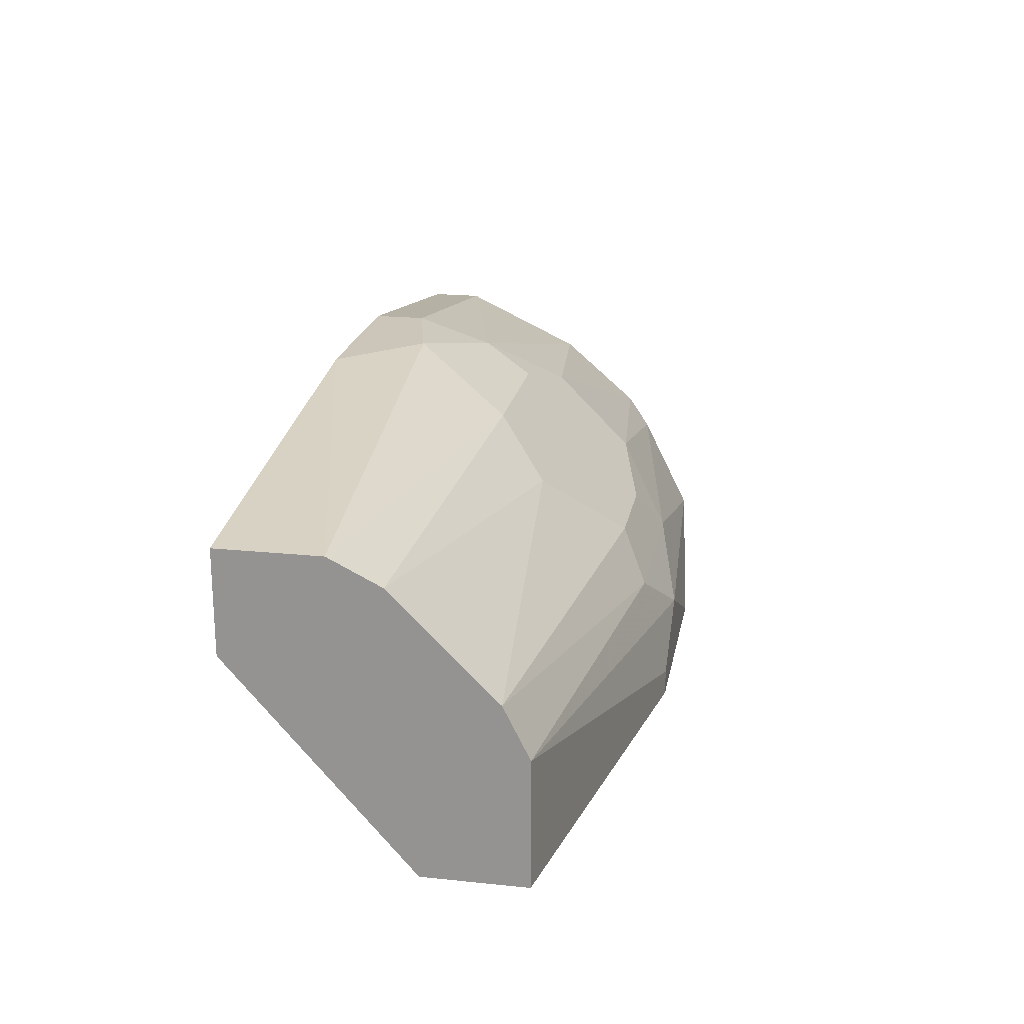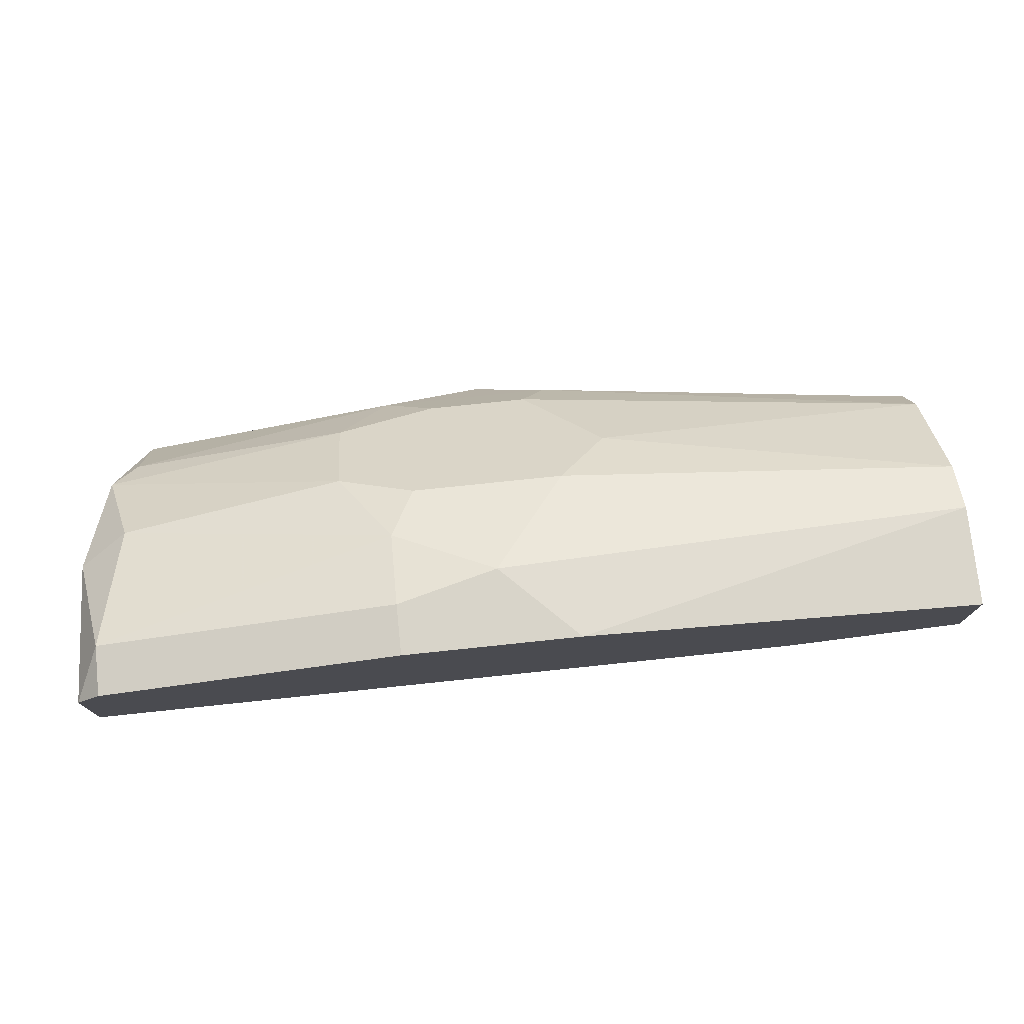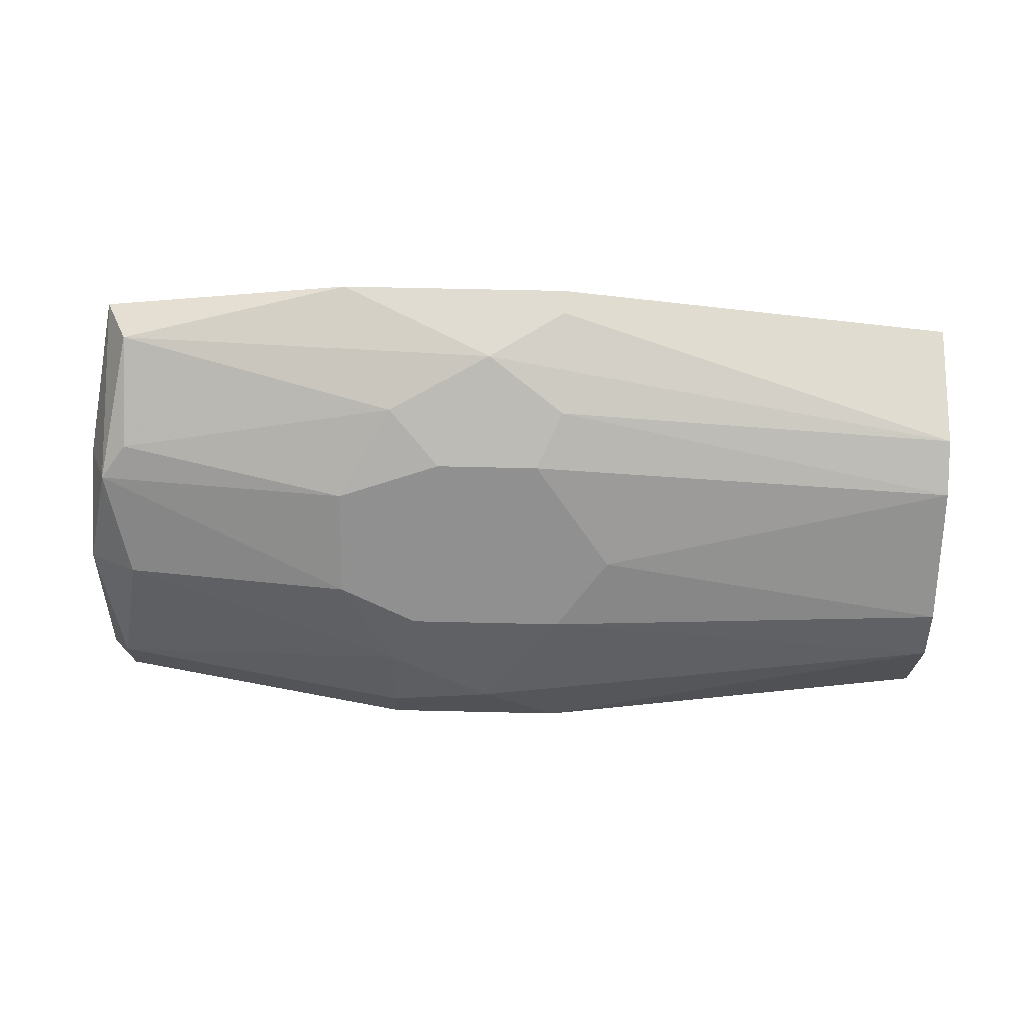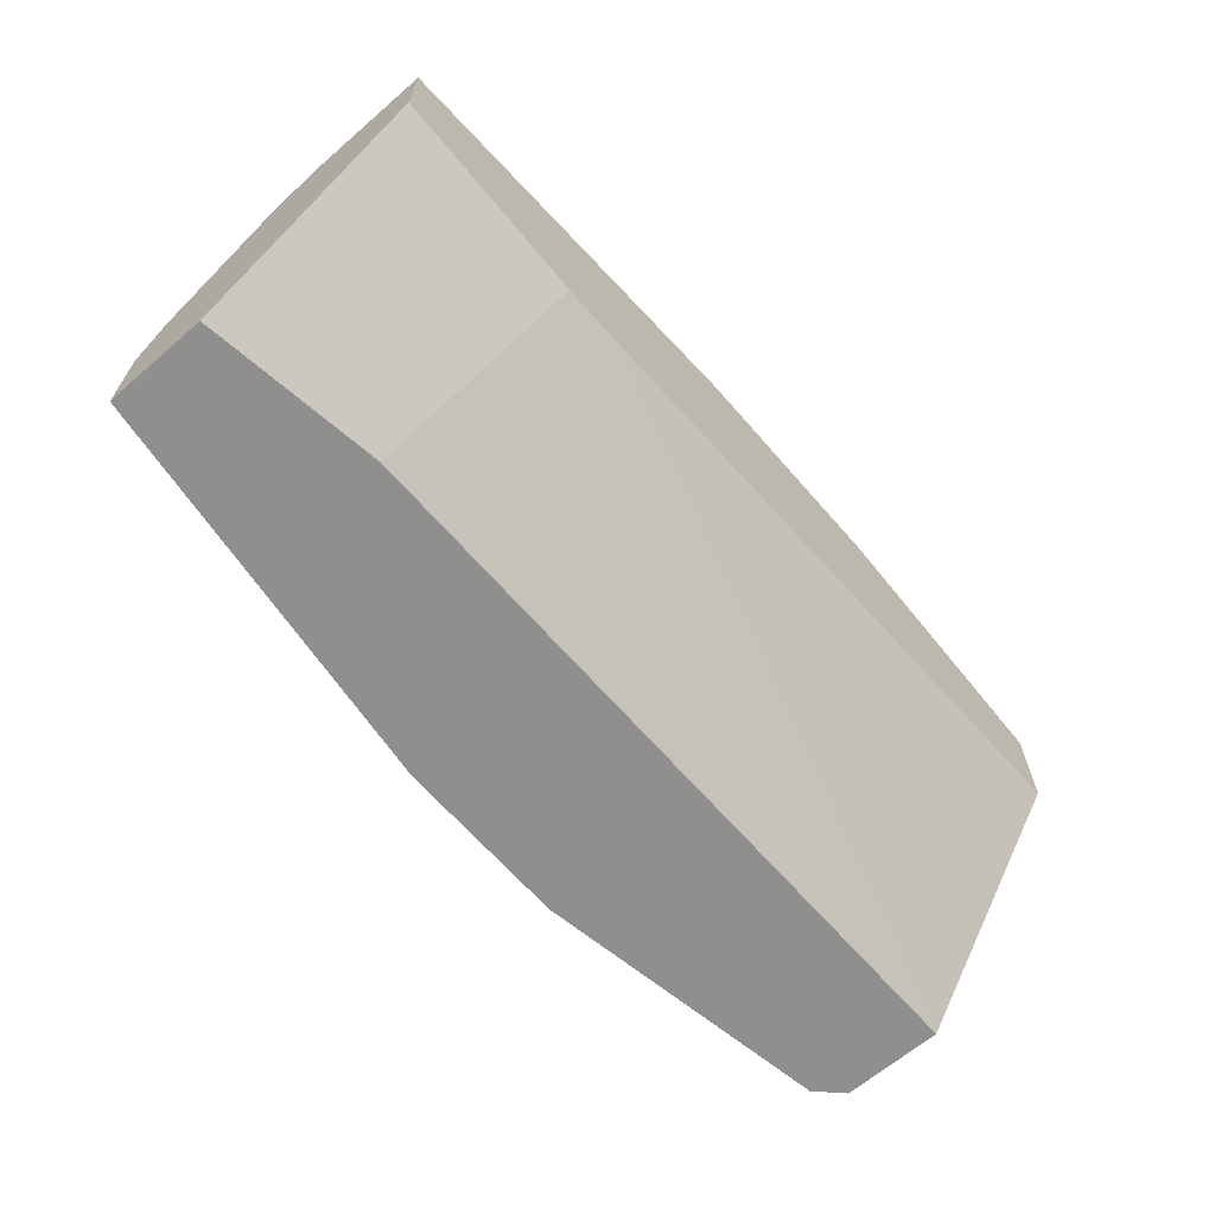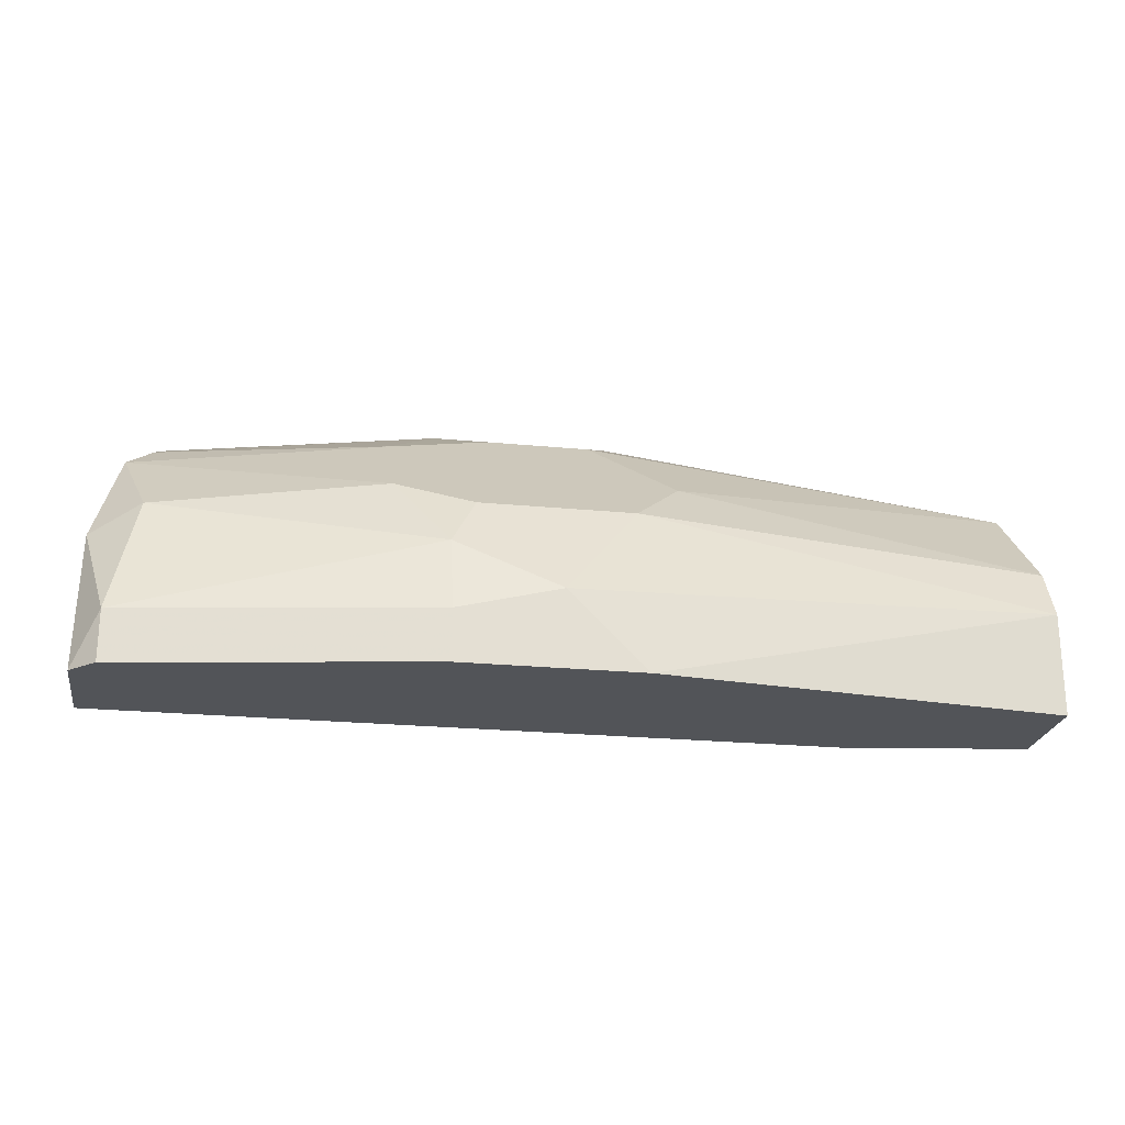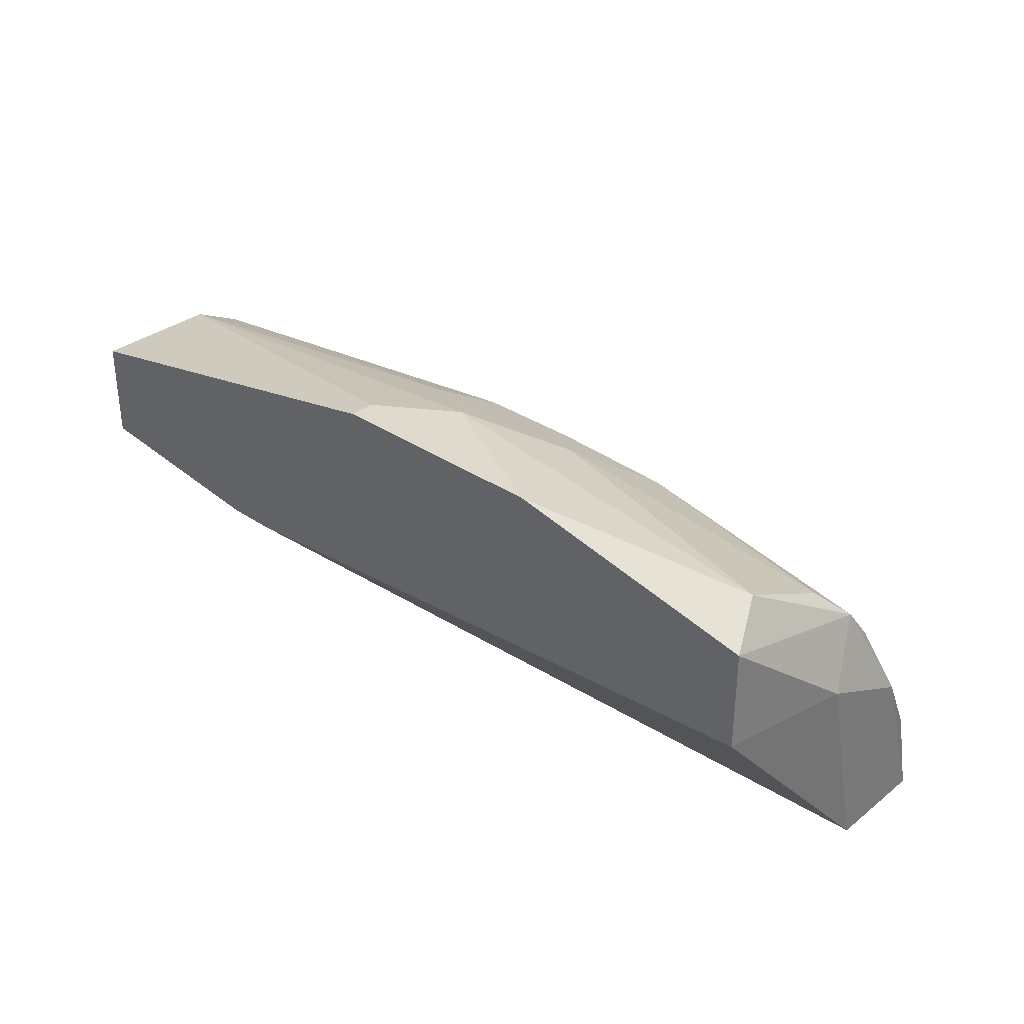
<metadata>
{"format":"obj","ext":"obj","renderer":"f3d","projection":"perspective","resolution":1024,"background":"white","views":[{"elev":21.0,"azim":100.5,"up":"+Z"},{"elev":75.4,"azim":-6.0,"up":"+Z"},{"elev":69.1,"azim":1.3,"up":"+Y"},{"elev":-65.2,"azim":130.9,"up":"+Y"},{"elev":-23.2,"azim":-9.3,"up":"+Y"},{"elev":32.9,"azim":-137.1,"up":"+Y"}]}
</metadata>
<code>
v -0.05709 0.02762 0.02263
v -0.07007 0.02114 0.02911
v -0.07007 0.026 0.02425
v -0.07007 0.03087 0.01127
v -0.0652 0.01951 0.03074
v -0.06358 0.02762 0.02263
v -0.04573 0.01789 0.01127
v -0.08629 0.01141 0.03074
v -0.08629 0.02114 0.01127
v -0.08629 0.02438 0.02263
v -0.08629 0.02762 0.01127
v -0.08629 0.008156 0.03074
v -0.08467 0.026 0.02101
v -0.08467 0.01951 0.02749
v -0.08467 0.02925 0.01452
v -0.0295 0.01465 0.03074
v -0.0295 0.026 0.01938
v -0.0295 0.026 0.01127
v -0.0295 0.02438 0.02263
v -0.0295 0.01789 0.02911
v -0.0295 0.01951 0.01127
v -0.0295 0.008156 0.03074
v -0.0295 0.008156 0.02425
v -0.05547 0.01951 0.03074
v -0.05547 0.03087 0.01289
v -0.05547 0.03087 0.01127
v -0.05547 0.02925 0.01938
v -0.05547 0.008156 0.03399
v -0.08792 0.02114 0.01938
v -0.08792 0.01789 0.02587
v -0.08792 0.008156 0.02911
v -0.08792 0.008156 0.02263
v -0.04249 0.01789 0.01127
v -0.04087 0.008156 0.02263
v -0.06681 0.01141 0.03399
v -0.06681 0.01627 0.03236
v -0.06681 0.02925 0.01938
v -0.06681 0.008156 0.03399
v -0.05223 0.02276 0.02749
v -0.06033 0.01303 0.03399
v -0.06033 0.03087 0.01614
f 41 37 27
f 22 12 32
f 17 22 23
f 22 32 23
f 25 17 18
f 33 11 18
f 17 23 18
f 11 33 9
f 22 17 20
f 11 10 15
f 23 33 21
f 33 18 21
f 18 23 21
f 12 22 38
f 12 38 8
f 32 33 34
f 33 23 34
f 23 32 34
f 6 5 1
f 17 25 41
f 18 11 4
f 11 15 4
f 41 25 4
f 15 41 4
f 30 8 14
f 10 30 14
f 1 5 24
f 22 20 16
f 24 40 16
f 20 24 16
f 20 17 19
f 38 22 28
f 40 38 28
f 22 16 28
f 16 40 28
f 5 6 3
f 14 8 36
f 24 5 36
f 40 24 36
f 10 11 29
f 11 9 29
f 9 32 29
f 32 30 29
f 30 10 29
f 24 20 39
f 1 24 39
f 20 19 39
f 19 1 39
f 32 12 31
f 12 8 31
f 30 32 31
f 8 30 31
f 38 40 35
f 8 38 35
f 40 36 35
f 36 8 35
f 33 32 7
f 9 33 7
f 32 9 7
f 25 18 26
f 4 25 26
f 18 4 26
f 10 14 2
f 5 3 2
f 3 10 2
f 14 36 2
f 36 5 2
f 6 1 37
f 41 15 37
f 3 6 37
f 3 37 13
f 15 10 13
f 10 3 13
f 37 15 13
f 17 41 27
f 19 17 27
f 1 19 27
f 37 1 27

</code>
